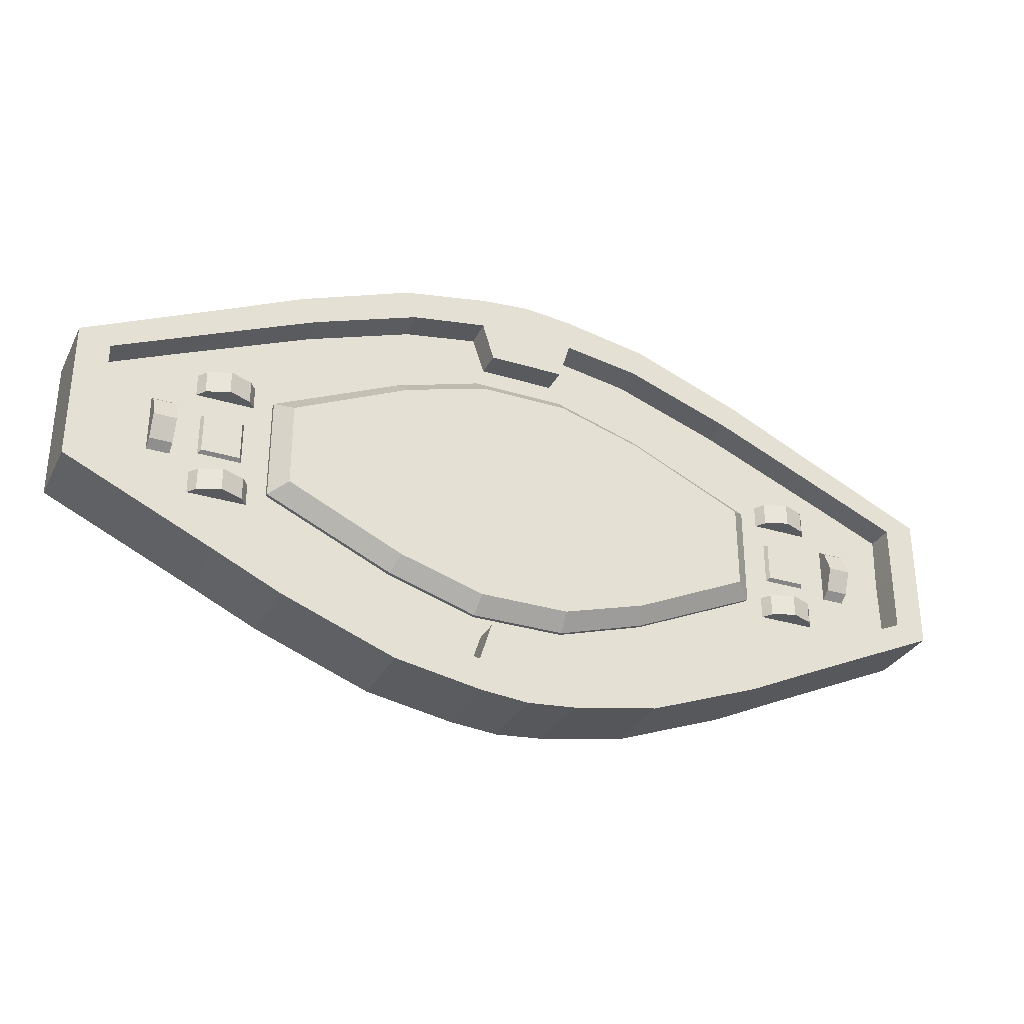
<metadata>
{"format":"obj","ext":"obj","renderer":"f3d","projection":"perspective","resolution":1024,"background":"white","views":[{"elev":-31.4,"azim":-23.5,"up":"+Z"}]}
</metadata>
<code>
g default
v 0 0.5007 -1.595
v 0 0.5007 1.595
v 3.044 0.5007 0.6063
v 3.044 0.5007 -0.6063
v 0.5446 0.5007 1.595
v 1.571 0.5007 1.277
v 1.571 0.5007 -1.277
v 0.5446 0.5007 -1.595
v 0 0.8052 -1.409
v 0 0.6227 -1.595
v 0.5446 0.6227 -1.595
v 0.5215 0.8052 -1.409
v 0 0.6227 1.595
v 0 0.8052 1.409
v 0.5446 0.6227 1.595
v 0.5215 0.8052 1.409
v 3.044 0.6227 0.6063
v 2.849 0.8052 0.492
v 2.849 0.8052 -0.492
v 3.044 0.6227 -0.6063
v 1.571 0.6227 -1.277
v 1.503 0.8052 -1.116
v 1.571 0.6227 1.277
v 1.503 0.8052 1.116
v -0.5215 0.8052 -1.409
v -0.5446 0.6227 -1.595
v -1.503 0.8052 -1.116
v -1.571 0.6227 -1.277
v -0.5446 0.6227 1.595
v -0.5215 0.8052 1.409
v -1.571 0.6227 1.277
v -1.503 0.8052 1.116
v -3.044 0.6227 0.6063
v -2.849 0.8052 0.492
v -3.044 0.6227 -0.6063
v -2.849 0.8052 -0.492
v -3.044 0.5007 0.6063
v -3.044 0.5007 -0.6063
v -0.5446 0.5007 -1.595
v -0.5446 0.5007 1.595
v -1.571 0.5007 1.277
v -1.571 0.5007 -1.277
v -0 0.8928 -2.703
v -0 0.8928 -2.274
v -0 0.5784 -0
v -0 0.4464 -2.703
v -0 0.8928 -1.833
v -0 0.5784 -1.833
v -0 0.8928 2.703
v -0 0.8928 2.274
v -0 0.8928 1.833
v -0 0.5784 1.833
v -0 0.4464 2.703
v -3.34 0.5475 0.2702
v -3.88 0.5475 0.2702
v -3.832 0.6261 0.2216
v -3.389 0.6261 0.2216
v -3.832 0.6261 -0.2216
v -3.389 0.6261 -0.2216
v -3.88 0.5475 -0.2702
v -3.34 0.5475 -0.2702
v -4.432 0.6858 -0.2579
v -4.432 0.5392 -0.3648
v -4.169 0.5392 -0.3648
v -4.169 0.6858 -0.2579
v -4.432 0.7927 -0
v -4.169 0.7927 -0
v -4.432 0.5392 -0
v -4.169 0.5392 -0
v -3.343 0.6858 -0.7768
v -3.237 0.5392 -0.7768
v -3.237 0.5392 -0.5139
v -3.343 0.6858 -0.5139
v -3.966 0.5392 -0.7768
v -3.859 0.6858 -0.7768
v -3.859 0.6858 -0.5139
v -3.966 0.5392 -0.5139
v -3.601 0.7927 -0.7768
v -3.601 0.7927 -0.5139
v -3.601 0.5392 -0.7768
v -3.601 0.5392 -0.5139
v -2.68 0.5784 -1.66
v -2.614 0.5784 -0
v -4.22 0.5784 -0
v -4.22 0.5784 -0.9995
v -4.978 0.5784 -0
v -4.993 0.5784 -0.6592
v -2.889 0.8928 -1.966
v -1.57 0.8928 -2.47
v -1.464 0.8928 -2.133
v -2.694 0.8928 -1.689
v -3.659 0.8928 -1.602
v -3.577 0.8928 -1.304
v -5.372 0.8928 -0
v -5.372 0.8928 -0.8091
v -5.009 0.8928 -0.6713
v -5.009 0.8928 -0
v -1.443 0.5784 -2.099
v -0.5606 0.8928 -2.653
v -0.5772 0.8928 -2.274
v -0.4414 0.8928 -1.833
v -0.4414 0.5784 -1.833
v -0.5606 0.5784 -0
v -0.5772 0.5784 -2.246
v -0.5606 0.4464 -2.653
v -1.57 0.4464 -2.47
v -2.889 0.4464 -1.966
v -3.659 0.4464 -1.602
v -5.372 0.4464 -0.8091
v -5.372 0.4464 -0
v -4.432 0.6858 0.2579
v -4.169 0.6858 0.2579
v -4.169 0.5392 0.3648
v -4.432 0.5392 0.3648
v -3.343 0.6858 0.7768
v -3.343 0.6858 0.5139
v -3.237 0.5392 0.5139
v -3.237 0.5392 0.7768
v -3.966 0.5392 0.7768
v -3.966 0.5392 0.5139
v -3.859 0.6858 0.5139
v -3.859 0.6858 0.7768
v -3.601 0.7927 0.5139
v -3.601 0.7927 0.7768
v -3.601 0.5392 0.7768
v -3.601 0.5392 0.5139
v -2.68 0.5784 1.66
v -4.22 0.5784 0.9995
v -4.993 0.5784 0.6592
v -2.889 0.8928 1.966
v -2.694 0.8928 1.689
v -1.464 0.8928 2.133
v -1.57 0.8928 2.47
v -3.659 0.8928 1.602
v -3.577 0.8928 1.304
v -5.009 0.8928 0.6713
v -5.372 0.8928 0.8091
v -1.443 0.5784 2.099
v -0.5606 0.8928 2.653
v -0.5772 0.8928 2.274
v -0.4414 0.8928 1.833
v -0.4414 0.5784 1.833
v -0.5772 0.5784 2.246
v -0.5606 0.4464 2.653
v -1.57 0.4464 2.47
v -2.889 0.4464 1.966
v -3.659 0.4464 1.602
v -5.372 0.4464 0.8091
v 3.34 0.5475 0.2702
v 3.389 0.6261 0.2216
v 3.832 0.6261 0.2216
v 3.88 0.5475 0.2702
v 3.389 0.6261 -0.2216
v 3.832 0.6261 -0.2216
v 3.34 0.5475 -0.2702
v 3.88 0.5475 -0.2702
v 4.432 0.6858 -0.2579
v 4.169 0.6858 -0.2579
v 4.169 0.5392 -0.3648
v 4.432 0.5392 -0.3648
v 4.432 0.7927 -0
v 4.169 0.7927 -0
v 4.432 0.5392 -0
v 4.169 0.5392 -0
v 3.343 0.6858 -0.7768
v 3.343 0.6858 -0.5139
v 3.237 0.5392 -0.5139
v 3.237 0.5392 -0.7768
v 3.966 0.5392 -0.7768
v 3.966 0.5392 -0.5139
v 3.859 0.6858 -0.5139
v 3.859 0.6858 -0.7768
v 3.601 0.7927 -0.5139
v 3.601 0.7927 -0.7768
v 3.601 0.5392 -0.7768
v 3.601 0.5392 -0.5139
v 2.68 0.5784 -1.66
v 4.22 0.5784 -0.9995
v 4.22 0.5784 -0
v 2.614 0.5784 -0
v 4.993 0.5784 -0.6592
v 4.978 0.5784 -0
v 2.889 0.8928 -1.966
v 2.694 0.8928 -1.689
v 1.464 0.8928 -2.133
v 1.57 0.8928 -2.47
v 3.659 0.8928 -1.602
v 3.577 0.8928 -1.304
v 5.372 0.8928 -0
v 5.009 0.8928 -0
v 5.009 0.8928 -0.6713
v 5.372 0.8928 -0.8091
v 1.443 0.5784 -2.099
v 0.5606 0.8928 -2.653
v 0.5772 0.8928 -2.274
v 0.4414 0.8928 -1.833
v 0.4414 0.5784 -1.833
v 0.5606 0.5784 -0
v 0.5772 0.5784 -2.246
v 0.5606 0.4464 -2.653
v 1.57 0.4464 -2.47
v 2.889 0.4464 -1.966
v 3.659 0.4464 -1.602
v 5.372 0.4464 -0.8091
v 5.372 0.4464 -0
v 4.432 0.6858 0.2579
v 4.432 0.5392 0.3648
v 4.169 0.5392 0.3648
v 4.169 0.6858 0.2579
v 3.343 0.6858 0.7768
v 3.237 0.5392 0.7768
v 3.237 0.5392 0.5139
v 3.343 0.6858 0.5139
v 3.966 0.5392 0.7768
v 3.859 0.6858 0.7768
v 3.859 0.6858 0.5139
v 3.966 0.5392 0.5139
v 3.601 0.7927 0.7768
v 3.601 0.7927 0.5139
v 3.601 0.5392 0.7768
v 3.601 0.5392 0.5139
v 2.68 0.5784 1.66
v 4.22 0.5784 0.9995
v 4.993 0.5784 0.6592
v 2.889 0.8928 1.966
v 1.57 0.8928 2.47
v 1.464 0.8928 2.133
v 2.694 0.8928 1.689
v 3.659 0.8928 1.602
v 3.577 0.8928 1.304
v 5.372 0.8928 0.8091
v 5.009 0.8928 0.6713
v 1.443 0.5784 2.099
v 0.5606 0.8928 2.653
v 0.5772 0.8928 2.274
v 0.4414 0.8928 1.833
v 0.4414 0.5784 1.833
v 0.5772 0.5784 2.246
v 0.5606 0.4464 2.653
v 1.57 0.4464 2.47
v 2.889 0.4464 1.966
v 3.659 0.4464 1.602
v 5.372 0.4464 0.8091
v -0.4608 0.8928 -2.199
v -0.3748 0.8928 -1.92
v -0 0.8928 -1.92
v -0 0.8928 -2.199
v 0.4608 0.8928 -2.199
v 0.3748 0.8928 -1.92
v -0 0.8928 2.199
v -0.4608 0.8928 2.199
v -0 0.8928 1.92
v -0.3748 0.8928 1.92
v 0.4608 0.8928 2.199
v 0.3748 0.8928 1.92
v -5.321 0.8928 -0
v -5.067 0.8928 -0
v -5.067 0.8928 -0.5829
v -5.321 0.8928 -0.6793
v -5.321 0.8928 0.6793
v -5.067 0.8928 0.5829
v 5.321 0.8928 -0
v 5.321 0.8928 -0.6793
v 5.067 0.8928 -0.5829
v 5.067 0.8928 -0
v 5.067 0.8928 0.5829
v 5.321 0.8928 0.6793
v 0 0.2701 -1.595
v 0 0.08765 -1.409
v 0.5215 0.08765 -1.409
v 0.5446 0.2701 -1.595
v 1.503 0.08765 -1.116
v 1.571 0.2701 -1.277
v 0 0.08765 1.409
v 0 0.2701 1.595
v 0.5446 0.2701 1.595
v 0.5215 0.08765 1.409
v 1.571 0.2701 1.277
v 1.503 0.08765 1.116
v 3.044 0.2701 0.6063
v 2.849 0.08765 0.492
v 3.044 0.2701 -0.6063
v 2.849 0.08765 -0.492
v 3.044 0.3921 0.6063
v 3.044 0.3921 -0.6063
v 0.5446 0.3921 -1.595
v 0 0.3921 -1.595
v 0 0.3921 1.595
v 0.5446 0.3921 1.595
v 1.571 0.3921 1.277
v 1.571 0.3921 -1.277
v -0.5446 0.2701 -1.595
v -0.5215 0.08765 -1.409
v -1.571 0.2701 -1.277
v -1.503 0.08765 -1.116
v -0.5215 0.08765 1.409
v -0.5446 0.2701 1.595
v -1.503 0.08765 1.116
v -1.571 0.2701 1.277
v -3.044 0.2701 0.6063
v -2.849 0.08765 0.492
v -2.849 0.08765 -0.492
v -3.044 0.2701 -0.6063
v -3.044 0.3921 -0.6063
v -3.044 0.3921 0.6063
v -0.5446 0.3921 -1.595
v -0.5446 0.3921 1.595
v -1.571 0.3921 1.277
v -1.571 0.3921 -1.277
v -3.34 0.3453 0.2702
v -3.389 0.2667 0.2216
v -3.832 0.2667 0.2216
v -3.88 0.3453 0.2702
v -3.389 0.2667 -0.2216
v -3.832 0.2667 -0.2216
v -3.34 0.3453 -0.2702
v -3.88 0.3453 -0.2702
v -4.432 0.207 -0.2579
v -4.169 0.207 -0.2579
v -4.169 0.3536 -0.3648
v -4.432 0.3536 -0.3648
v -4.432 0.1001 -0
v -4.169 0.1001 -0
v -4.432 0.3536 -0
v -4.169 0.3536 -0
v -3.343 0.207 -0.7768
v -3.343 0.207 -0.5139
v -3.237 0.3536 -0.5139
v -3.237 0.3536 -0.7768
v -3.966 0.3536 -0.7768
v -3.966 0.3536 -0.5139
v -3.859 0.207 -0.5139
v -3.859 0.207 -0.7768
v -3.601 0.1001 -0.5139
v -3.601 0.1001 -0.7768
v -3.601 0.3536 -0.7768
v -3.601 0.3536 -0.5139
v -2.68 0.3144 -1.66
v -4.22 0.3144 -0.9995
v -4.22 0.3144 -0
v -2.614 0.3144 -0
v -4.993 0.3144 -0.6592
v -4.978 0.3144 -0
v -2.889 0 -1.966
v -2.694 0 -1.689
v -1.464 0 -2.133
v -1.57 0 -2.47
v -3.659 0 -1.602
v -3.577 0 -1.304
v -5.321 0 -0
v -5.067 0 -0
v -5.067 0 -0.5829
v -5.321 0 -0.6793
v -5.372 0 -0.8091
v -5.009 0 -0.6713
v -1.443 0.3144 -2.099
v -5.009 0 -0
v -0.5606 0 -2.653
v -0.5772 0 -2.274
v -0 0 -2.274
v -0 0 -2.703
v -0.4414 0 -1.833
v -0.4414 0.3144 -1.833
v -0 0.3144 -1.833
v -0 0 -1.833
v -0.5606 0.3144 -0
v -0.5772 0.3144 -2.246
v -5.372 0 -0
v -0.4608 0 -2.199
v -0.3748 0 -1.92
v -0 0 -1.92
v -0 0 -2.199
v -0 0.3144 -0
v -4.432 0.207 0.2579
v -4.432 0.3536 0.3648
v -4.169 0.3536 0.3648
v -4.169 0.207 0.2579
v -3.343 0.207 0.7768
v -3.237 0.3536 0.7768
v -3.237 0.3536 0.5139
v -3.343 0.207 0.5139
v -3.966 0.3536 0.7768
v -3.859 0.207 0.7768
v -3.859 0.207 0.5139
v -3.966 0.3536 0.5139
v -3.601 0.1001 0.7768
v -3.601 0.1001 0.5139
v -3.601 0.3536 0.7768
v -3.601 0.3536 0.5139
v -2.68 0.3144 1.66
v -4.22 0.3144 0.9995
v -4.993 0.3144 0.6592
v -2.889 0 1.966
v -1.57 0 2.47
v -1.464 0 2.133
v -2.694 0 1.689
v -3.659 0 1.602
v -3.577 0 1.304
v -5.321 0 0.6793
v -5.067 0 0.5829
v -5.372 0 0.8091
v -5.009 0 0.6713
v -1.443 0.3144 2.099
v -0.5606 0 2.653
v -0 0 2.703
v -0 0 2.274
v -0.5772 0 2.274
v -0.4414 0 1.833
v -0 0 1.833
v -0 0.3144 1.833
v -0.4414 0.3144 1.833
v -0.5772 0.3144 2.246
v -0.4608 0 2.199
v -0 0 2.199
v -0 0 1.92
v -0.3748 0 1.92
v 3.34 0.3453 0.2702
v 3.88 0.3453 0.2702
v 3.832 0.2667 0.2216
v 3.389 0.2667 0.2216
v 3.832 0.2667 -0.2216
v 3.389 0.2667 -0.2216
v 3.88 0.3453 -0.2702
v 3.34 0.3453 -0.2702
v 4.432 0.207 -0.2579
v 4.432 0.3536 -0.3648
v 4.169 0.3536 -0.3648
v 4.169 0.207 -0.2579
v 4.432 0.1001 -0
v 4.169 0.1001 -0
v 4.432 0.3536 -0
v 4.169 0.3536 -0
v 3.343 0.207 -0.7768
v 3.237 0.3536 -0.7768
v 3.237 0.3536 -0.5139
v 3.343 0.207 -0.5139
v 3.966 0.3536 -0.7768
v 3.859 0.207 -0.7768
v 3.859 0.207 -0.5139
v 3.966 0.3536 -0.5139
v 3.601 0.1001 -0.7768
v 3.601 0.1001 -0.5139
v 3.601 0.3536 -0.7768
v 3.601 0.3536 -0.5139
v 2.68 0.3144 -1.66
v 2.614 0.3144 -0
v 4.22 0.3144 -0
v 4.22 0.3144 -0.9995
v 4.978 0.3144 -0
v 4.993 0.3144 -0.6592
v 2.889 0 -1.966
v 1.57 0 -2.47
v 1.464 0 -2.133
v 2.694 0 -1.689
v 3.659 0 -1.602
v 3.577 0 -1.304
v 5.321 0 -0
v 5.321 0 -0.6793
v 5.067 0 -0.5829
v 5.067 0 -0
v 5.372 0 -0.8091
v 5.009 0 -0.6713
v 1.443 0.3144 -2.099
v 5.009 0 -0
v 0.5606 0 -2.653
v 0.5772 0 -2.274
v 0.4414 0 -1.833
v 0.4414 0.3144 -1.833
v 0.5606 0.3144 -0
v 0.5772 0.3144 -2.246
v 5.372 0 -0
v 0.4608 0 -2.199
v 0.3748 0 -1.92
v 4.432 0.207 0.2579
v 4.169 0.207 0.2579
v 4.169 0.3536 0.3648
v 4.432 0.3536 0.3648
v 3.343 0.207 0.7768
v 3.343 0.207 0.5139
v 3.237 0.3536 0.5139
v 3.237 0.3536 0.7768
v 3.966 0.3536 0.7768
v 3.966 0.3536 0.5139
v 3.859 0.207 0.5139
v 3.859 0.207 0.7768
v 3.601 0.1001 0.5139
v 3.601 0.1001 0.7768
v 3.601 0.3536 0.7768
v 3.601 0.3536 0.5139
v 2.68 0.3144 1.66
v 4.22 0.3144 0.9995
v 4.993 0.3144 0.6592
v 2.889 0 1.966
v 2.694 0 1.689
v 1.464 0 2.133
v 1.57 0 2.47
v 3.659 0 1.602
v 3.577 0 1.304
v 5.067 0 0.5829
v 5.321 0 0.6793
v 5.372 0 0.8091
v 5.009 0 0.6713
v 1.443 0.3144 2.099
v 0.5606 0 2.653
v 0.5772 0 2.274
v 0.4414 0 1.833
v 0.4414 0.3144 1.833
v 0.5772 0.3144 2.246
v 0.4608 0 2.199
v 0.3748 0 1.92
g MK2DroneCore_mesh
f 10 9 12 11
f 11 12 22 21
f 14 13 15 16
f 16 15 23 24
f 17 18 24 23
f 18 17 20 19
f 19 20 21 22
f 17 3 4 20
f 10 11 8 1
f 13 2 5 15
f 9 14 16 12
f 23 6 3 17
f 7 21 20 4
f 5 6 23 15
f 11 21 7 8
f 22 24 18 19
f 12 16 24 22
f 10 26 25 9
f 26 28 27 25
f 14 30 29 13
f 30 32 31 29
f 33 31 32 34
f 34 36 35 33
f 36 27 28 35
f 33 35 38 37
f 10 1 39 26
f 13 29 40 2
f 9 25 30 14
f 31 33 37 41
f 42 38 35 28
f 40 29 31 41
f 26 39 42 28
f 27 36 34 32
f 25 27 32 30
f 54 57 56 55
f 57 59 58 56
f 59 61 60 58
f 55 56 58 60
f 61 59 57 54
f 62 65 64 63
f 66 67 65 62
f 63 68 62
f 62 68 66
f 65 69 64
f 67 69 65
f 70 73 72 71
f 74 77 76 75
f 75 76 79 78
f 78 79 73 70
f 71 80 70
f 75 80 74
f 78 80 75
f 70 80 78
f 73 81 72
f 77 81 76
f 76 81 79
f 79 81 73
f 82 85 84 83
f 85 87 86 84
f 88 91 90 89
f 92 93 91 88
f 256 257 258 259
f 95 96 93 92
f 91 82 98 90
f 93 85 82 91
f 97 86 87 96
f 96 87 85 93
f 99 100 44 43
f 101 102 48 47
f 82 103 98
f 98 103 104
f 83 103 82
f 89 90 100 99
f 90 98 104 100
f 105 99 43 46
f 106 89 99 105
f 107 88 89 106
f 108 92 88 107
f 109 95 92 108
f 110 94 95 109
f 244 245 246 247
f 104 102 101 100
f 102 103 45 48
f 102 104 103
f 111 114 113 112
f 66 111 112 67
f 114 111 68
f 111 66 68
f 112 113 69
f 67 112 69
f 115 118 117 116
f 119 122 121 120
f 122 124 123 121
f 124 115 116 123
f 118 115 125
f 122 119 125
f 124 122 125
f 115 124 125
f 116 117 126
f 120 121 126
f 121 123 126
f 123 116 126
f 127 83 84 128
f 128 84 86 129
f 130 133 132 131
f 134 130 131 135
f 256 260 261 257
f 137 134 135 136
f 131 132 138 127
f 135 131 127 128
f 97 136 129 86
f 136 135 128 129
f 139 49 50 140
f 141 51 52 142
f 127 138 103
f 138 143 103
f 83 127 103
f 133 139 140 132
f 132 140 143 138
f 144 53 49 139
f 145 144 139 133
f 146 145 133 130
f 147 146 130 134
f 148 147 134 137
f 110 148 137 94
f 251 250 252 253
f 143 140 141 142
f 142 52 45 103
f 142 103 143
f 149 152 151 150
f 150 151 154 153
f 153 154 156 155
f 152 156 154 151
f 155 149 150 153
f 157 160 159 158
f 161 157 158 162
f 160 157 163
f 157 161 163
f 158 159 164
f 162 158 164
f 165 168 167 166
f 169 172 171 170
f 172 174 173 171
f 174 165 166 173
f 168 165 175
f 172 169 175
f 174 172 175
f 165 174 175
f 166 167 176
f 170 171 176
f 171 173 176
f 173 166 176
f 177 180 179 178
f 178 179 182 181
f 183 186 185 184
f 187 183 184 188
f 262 263 264 265
f 192 187 188 191
f 184 185 193 177
f 188 184 177 178
f 190 191 181 182
f 191 188 178 181
f 194 43 44 195
f 196 47 48 197
f 177 193 198
f 193 199 198
f 180 177 198
f 186 194 195 185
f 185 195 199 193
f 200 46 43 194
f 201 200 194 186
f 202 201 186 183
f 203 202 183 187
f 204 203 187 192
f 205 204 192 189
f 248 247 246 249
f 199 195 196 197
f 197 48 45 198
f 197 198 199
f 206 209 208 207
f 161 162 209 206
f 207 163 206
f 206 163 161
f 209 164 208
f 162 164 209
f 210 213 212 211
f 214 217 216 215
f 215 216 219 218
f 218 219 213 210
f 211 220 210
f 215 220 214
f 218 220 215
f 210 220 218
f 213 221 212
f 217 221 216
f 216 221 219
f 219 221 213
f 222 223 179 180
f 223 224 182 179
f 225 228 227 226
f 229 230 228 225
f 262 265 266 267
f 231 232 230 229
f 228 222 233 227
f 230 223 222 228
f 190 182 224 232
f 232 224 223 230
f 234 235 50 49
f 236 237 52 51
f 222 198 233
f 233 198 238
f 180 198 222
f 226 227 235 234
f 227 233 238 235
f 239 234 49 53
f 240 226 234 239
f 241 225 226 240
f 242 229 225 241
f 243 231 229 242
f 205 189 231 243
f 254 255 252 250
f 238 237 236 235
f 237 198 45 52
f 237 238 198
f 100 101 245 244
f 101 47 246 245
f 44 100 244 247
f 195 44 247 248
f 47 196 249 246
f 196 195 248 249
f 140 50 250 251
f 51 141 253 252
f 141 140 251 253
f 235 236 255 254
f 236 51 252 255
f 50 235 254 250
f 97 96 258 257
f 96 95 259 258
f 95 94 256 259
f 94 137 260 256
f 137 136 261 260
f 136 97 257 261
f 189 192 263 262
f 192 191 264 263
f 191 190 265 264
f 190 232 266 265
f 232 231 267 266
f 231 189 262 267
f 268 271 270 269
f 271 273 272 270
f 274 277 276 275
f 277 279 278 276
f 280 278 279 281
f 281 283 282 280
f 283 272 273 282
f 280 282 285 284
f 268 287 286 271
f 275 276 289 288
f 269 270 277 274
f 278 280 284 290
f 291 285 282 273
f 289 276 278 290
f 271 286 291 273
f 272 283 281 279
f 270 272 279 277
f 268 269 293 292
f 292 293 295 294
f 274 275 297 296
f 296 297 299 298
f 300 301 298 299
f 301 300 303 302
f 302 303 294 295
f 300 305 304 303
f 268 292 306 287
f 275 288 307 297
f 269 274 296 293
f 299 308 305 300
f 309 294 303 304
f 307 308 299 297
f 292 294 309 306
f 295 298 301 302
f 293 296 298 295
f 310 313 312 311
f 311 312 315 314
f 314 315 317 316
f 313 317 315 312
f 316 310 311 314
f 318 321 320 319
f 322 318 319 323
f 321 318 324
f 318 322 324
f 319 320 325
f 323 319 325
f 326 329 328 327
f 330 333 332 331
f 333 335 334 332
f 335 326 327 334
f 329 326 336
f 333 330 336
f 335 333 336
f 326 335 336
f 327 328 337
f 331 332 337
f 332 334 337
f 334 327 337
f 338 341 340 339
f 339 340 343 342
f 344 347 346 345
f 348 344 345 349
f 350 353 352 351
f 354 348 349 355
f 345 346 356 338
f 349 345 338 339
f 357 355 342 343
f 355 349 339 342
f 358 361 360 359
f 362 365 364 363
f 338 356 366
f 356 367 366
f 341 338 366
f 347 358 359 346
f 346 359 367 356
f 105 46 361 358
f 106 105 358 347
f 107 106 347 344
f 108 107 344 348
f 109 108 348 354
f 110 109 354 368
f 369 372 371 370
f 367 359 362 363
f 363 364 373 366
f 363 366 367
f 374 377 376 375
f 322 323 377 374
f 375 324 374
f 374 324 322
f 377 325 376
f 323 325 377
f 378 381 380 379
f 382 385 384 383
f 383 384 387 386
f 386 387 381 378
f 379 388 378
f 383 388 382
f 386 388 383
f 378 388 386
f 381 389 380
f 385 389 384
f 384 389 387
f 387 389 381
f 390 391 340 341
f 391 392 343 340
f 393 396 395 394
f 397 398 396 393
f 350 351 400 399
f 401 402 398 397
f 396 390 403 395
f 398 391 390 396
f 357 343 392 402
f 402 392 391 398
f 404 407 406 405
f 408 411 410 409
f 390 366 403
f 403 366 412
f 341 366 390
f 394 395 407 404
f 395 403 412 407
f 144 404 405 53
f 145 394 404 144
f 146 393 394 145
f 147 397 393 146
f 148 401 397 147
f 110 368 401 148
f 413 416 415 414
f 412 411 408 407
f 411 366 373 410
f 411 412 366
f 417 420 419 418
f 420 422 421 419
f 422 424 423 421
f 418 419 421 423
f 424 422 420 417
f 425 428 427 426
f 429 430 428 425
f 426 431 425
f 425 431 429
f 428 432 427
f 430 432 428
f 433 436 435 434
f 437 440 439 438
f 438 439 442 441
f 441 442 436 433
f 434 443 433
f 438 443 437
f 441 443 438
f 433 443 441
f 436 444 435
f 440 444 439
f 439 444 442
f 442 444 436
f 445 448 447 446
f 448 450 449 447
f 451 454 453 452
f 455 456 454 451
f 457 460 459 458
f 461 462 456 455
f 454 445 463 453
f 456 448 445 454
f 464 449 450 462
f 462 450 448 456
f 465 466 360 361
f 467 468 364 365
f 445 469 463
f 463 469 470
f 446 469 445
f 452 453 466 465
f 453 463 470 466
f 200 465 361 46
f 201 452 465 200
f 202 451 452 201
f 203 455 451 202
f 204 461 455 203
f 205 471 461 204
f 472 473 371 372
f 470 468 467 466
f 468 469 373 364
f 468 470 469
f 474 477 476 475
f 429 474 475 430
f 477 474 431
f 474 429 431
f 475 476 432
f 430 475 432
f 478 481 480 479
f 482 485 484 483
f 485 487 486 484
f 487 478 479 486
f 481 478 488
f 485 482 488
f 487 485 488
f 478 487 488
f 479 480 489
f 483 484 489
f 484 486 489
f 486 479 489
f 490 446 447 491
f 491 447 449 492
f 493 496 495 494
f 497 493 494 498
f 457 500 499 460
f 501 497 498 502
f 494 495 503 490
f 498 494 490 491
f 464 502 492 449
f 502 498 491 492
f 504 405 406 505
f 506 409 410 507
f 490 503 469
f 503 508 469
f 446 490 469
f 496 504 505 495
f 495 505 508 503
f 239 53 405 504
f 240 239 504 496
f 241 240 496 493
f 242 241 493 497
f 243 242 497 501
f 205 243 501 471
f 509 414 415 510
f 508 505 506 507
f 507 410 373 469
f 507 469 508
f 359 369 370 362
f 362 370 371 365
f 360 372 369 359
f 466 472 372 360
f 365 371 473 467
f 467 473 472 466
f 407 413 414 406
f 409 415 416 408
f 408 416 413 407
f 505 509 510 506
f 506 510 415 409
f 406 414 509 505
f 357 351 352 355
f 355 352 353 354
f 354 353 350 368
f 368 350 399 401
f 401 399 400 402
f 402 400 351 357
f 471 457 458 461
f 461 458 459 462
f 462 459 460 464
f 464 460 499 502
f 502 499 500 501
f 501 500 457 471

</code>
